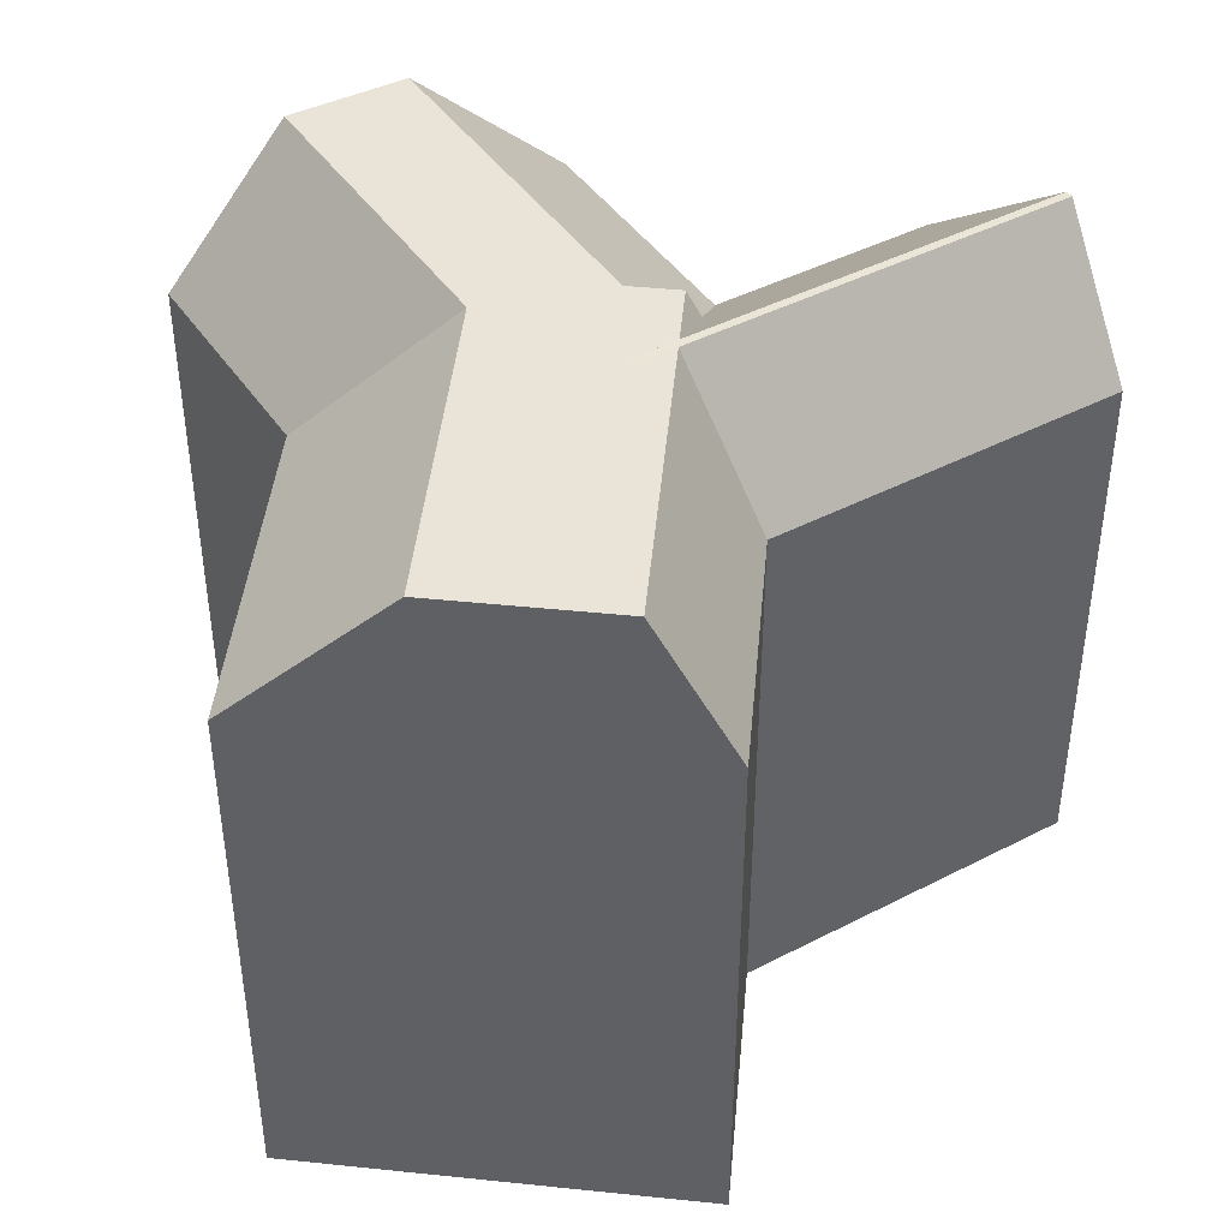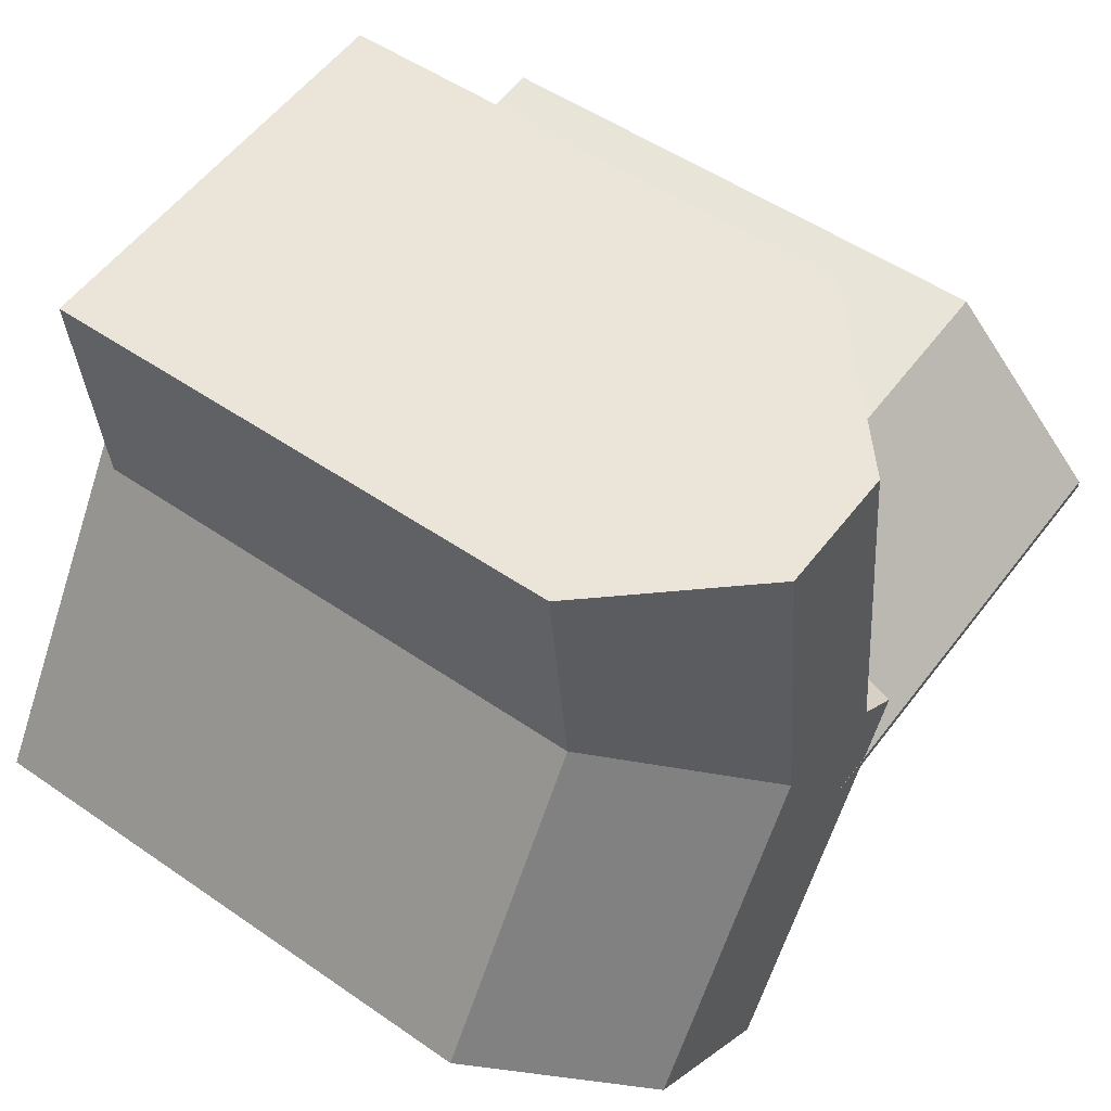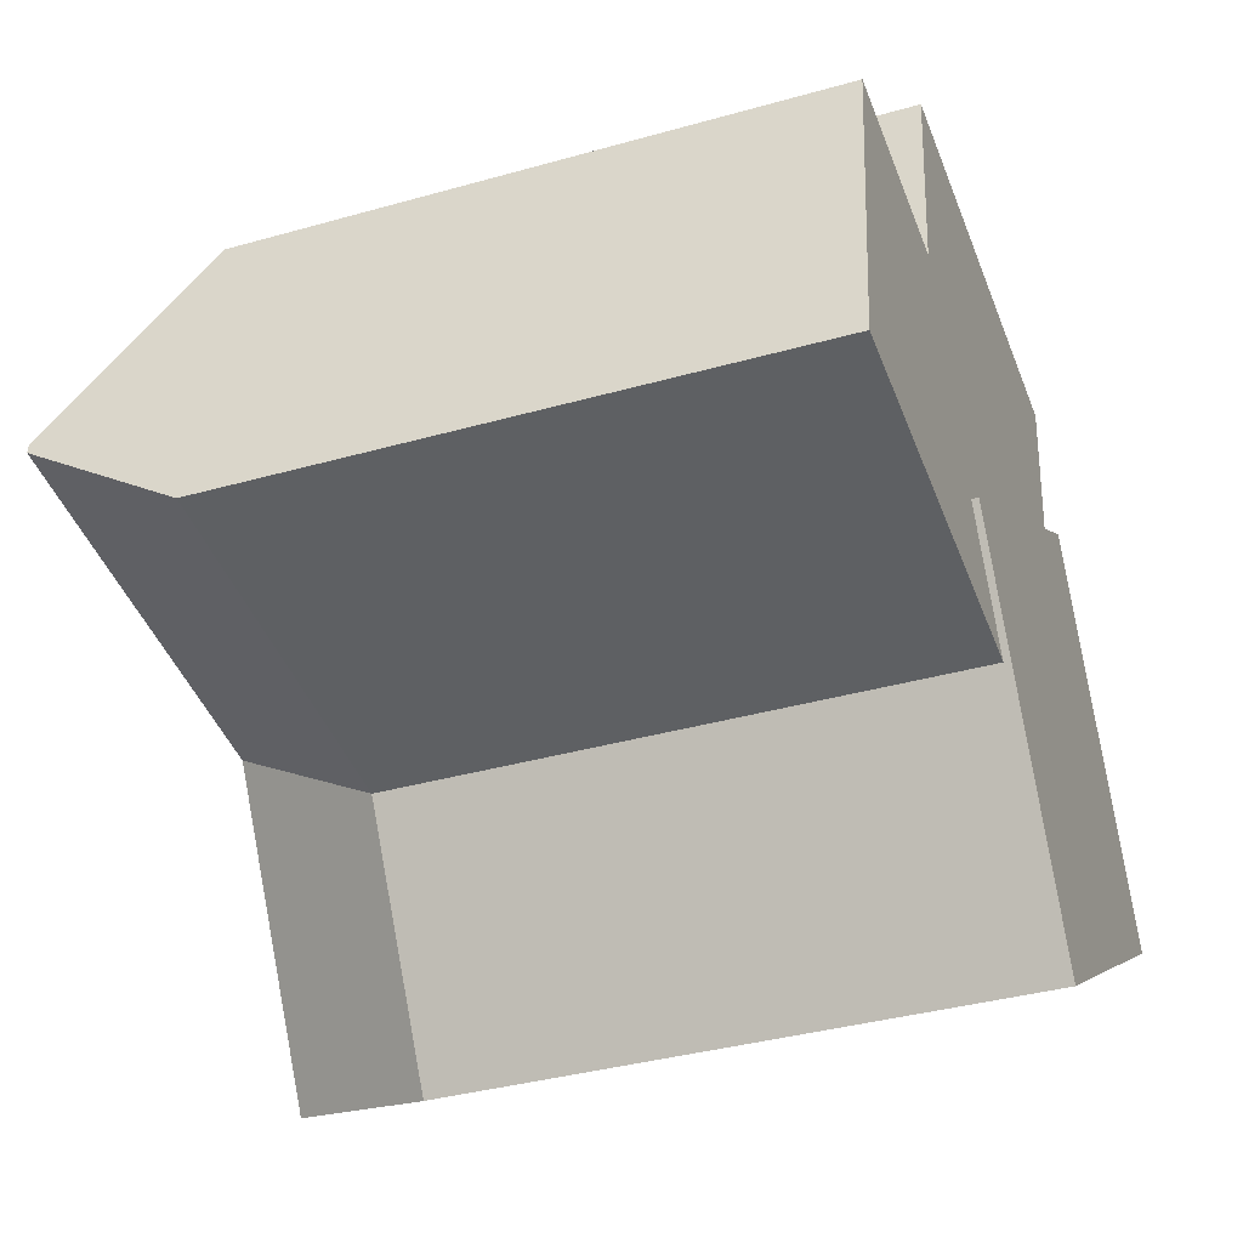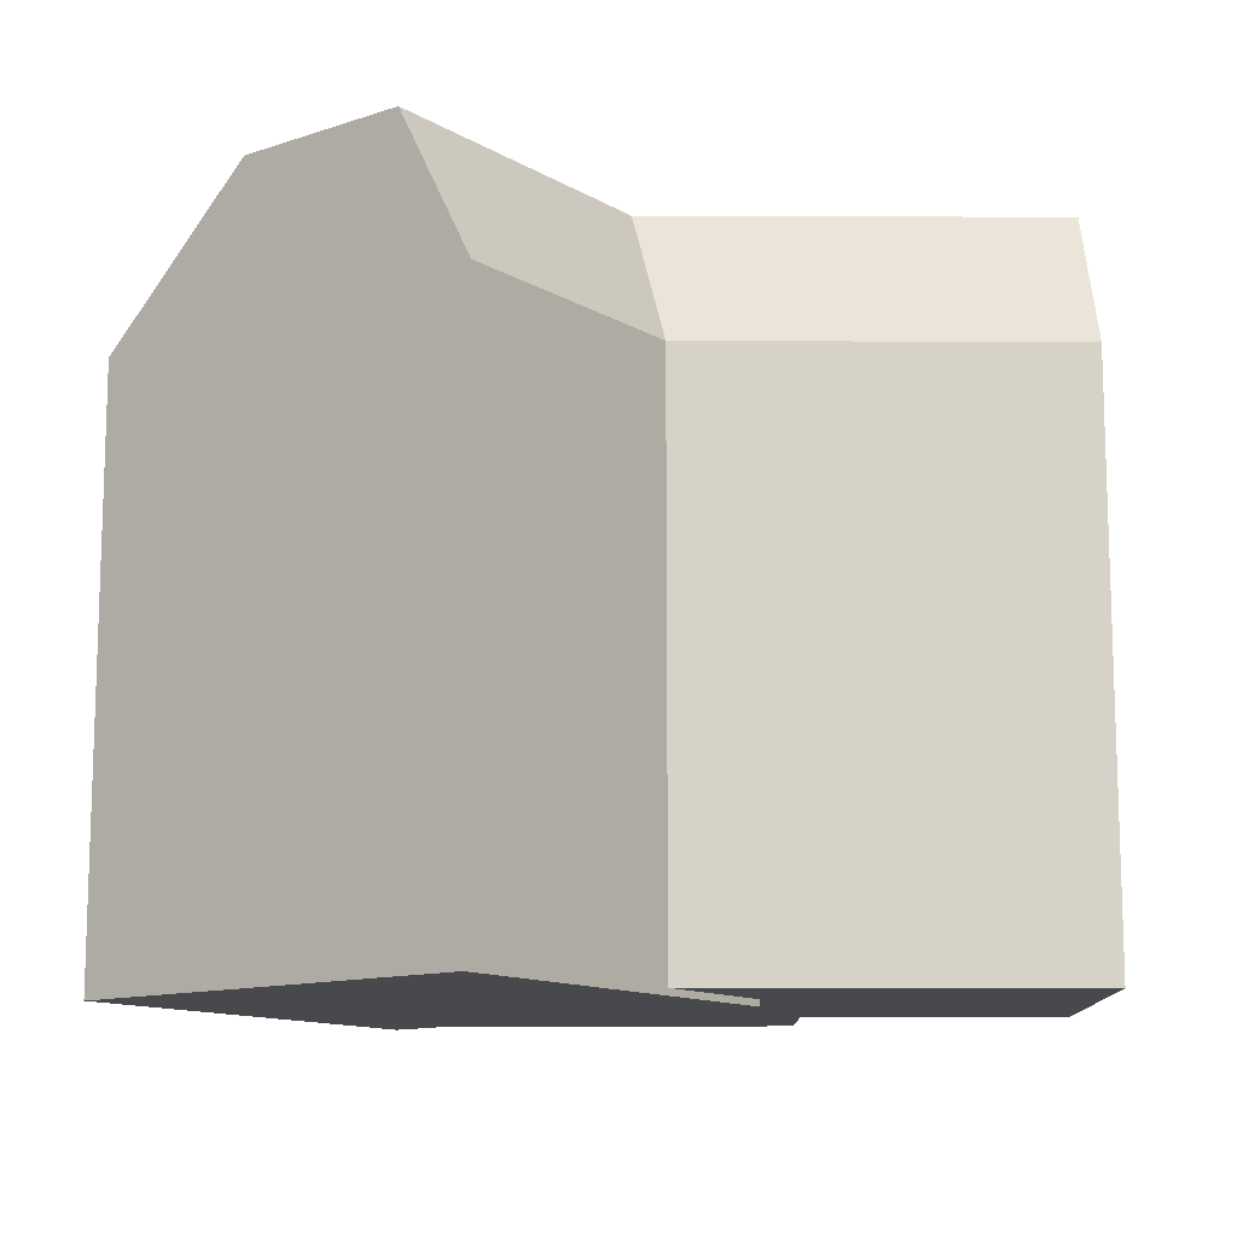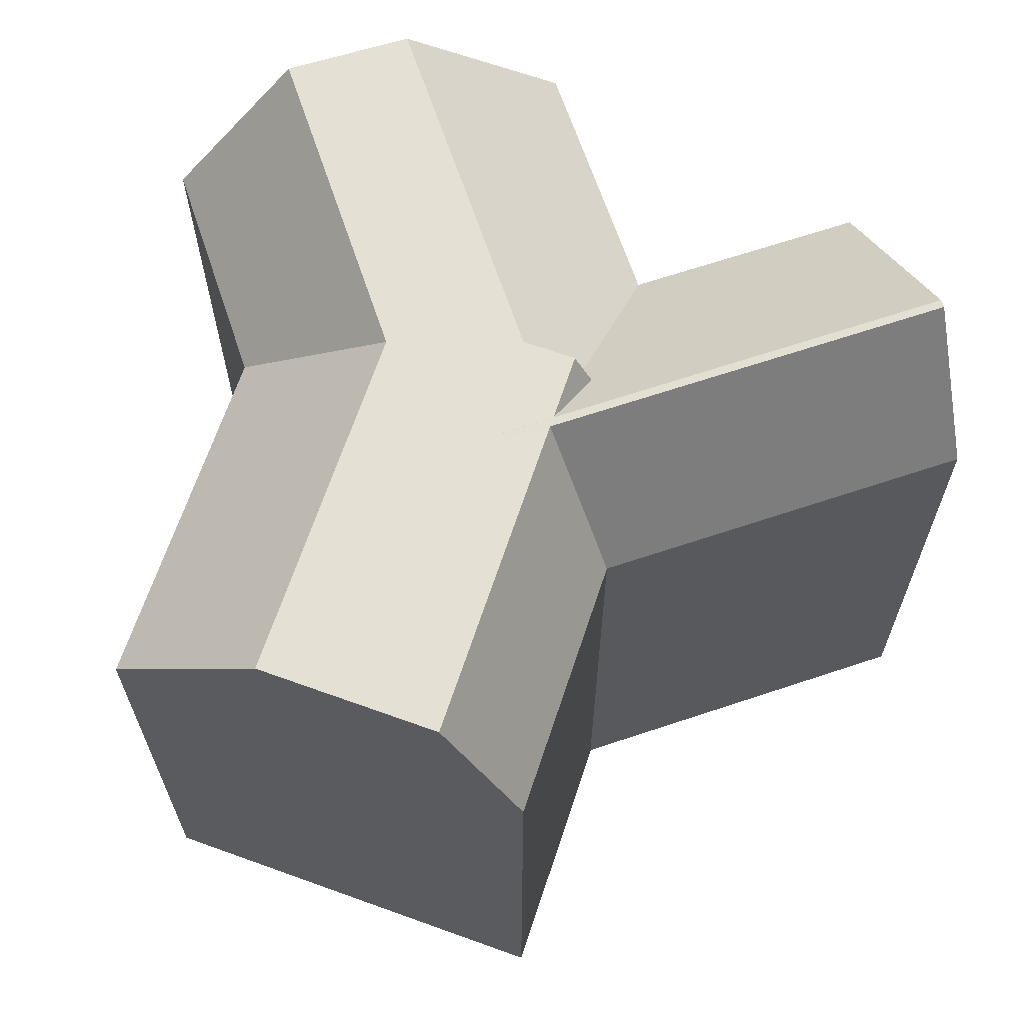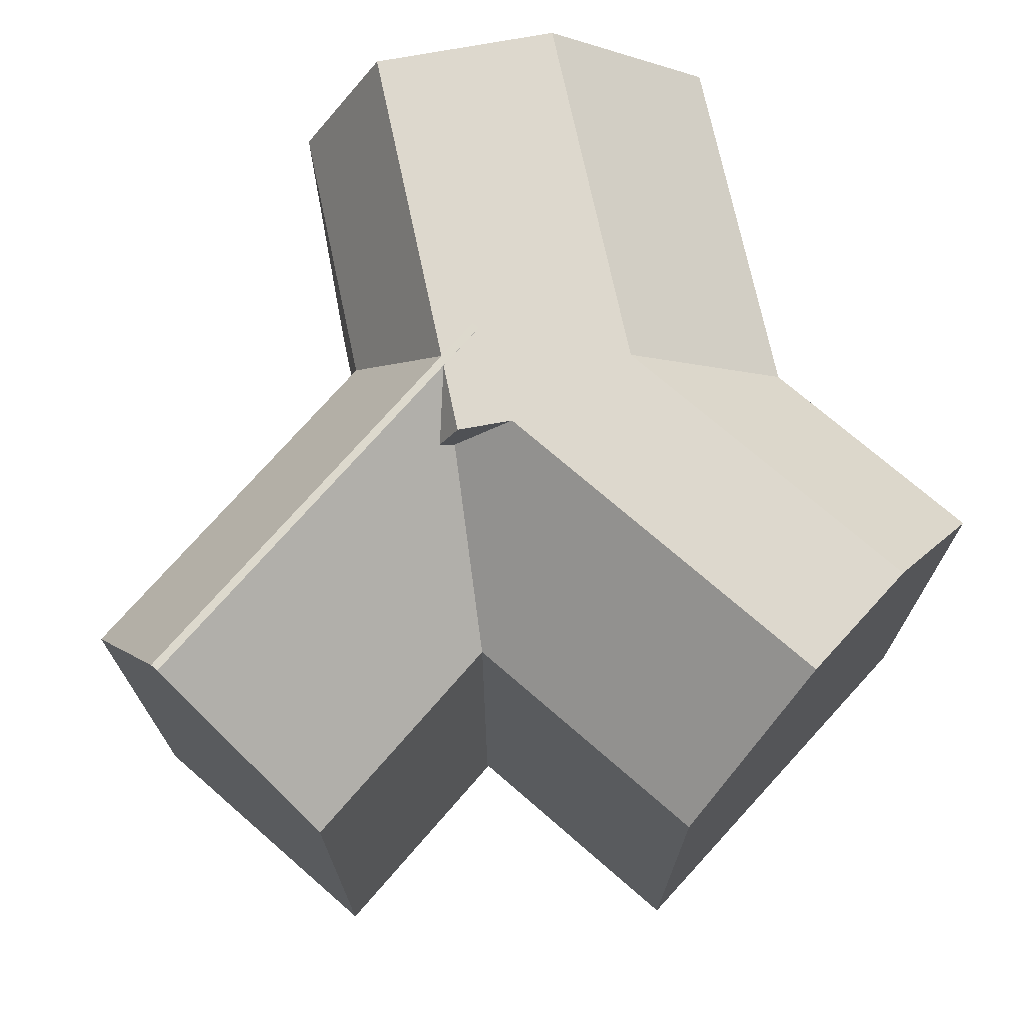
<metadata>
{"format":"obj","ext":"obj","renderer":"f3d","projection":"perspective","resolution":1024,"background":"white","views":[{"elev":43.0,"azim":154.6,"up":"+Y"},{"elev":50.6,"azim":127.3,"up":"+Z"},{"elev":-36.7,"azim":-69.8,"up":"+Z"},{"elev":-12.3,"azim":-174.2,"up":"+Y"},{"elev":65.6,"azim":167.6,"up":"+Y"},{"elev":72.3,"azim":-42.8,"up":"+Y"}]}
</metadata>
<code>
v  6.752 -2.624e-16 4.285
v  17.28 2.219e-16 -3.624
v  10.97 -4.264e-16 6.964
v  2.11 -8.201e-17 1.339
v  0 0 0
v  13.06 3.859e-16 -6.303
v  8.417 5.663e-16 -9.249
v  6.306 6.483e-16 -10.59
v  4.713 0.2 -0.8528
v  -9.397 0.2 -2.324
v  4.394 0.2 -3.835
v  4.739 0.2 -0.6096
v  5.355 0.2 5.156
v  -8.435 0.2 6.667
v  -9.078 0.2 0.6586
v  -9.052 0.2 0.9018
v  8.575 0.56 13.29
v  11.16 0.56 0.08338
v  12.56 0.56 12.96
v  4.717 0.56 13.6
v  -0.265 0.56 14.01
v  -1.662 0.56 1.136
v  7.178 0.56 0.4105
v  3.32 0.56 0.7271
v  -9.397 17.34 -2.324
v  4.394 17.34 -3.836
v  4.717 21.94 13.6
v  12.56 17.34 12.96
v  8.575 21.94 13.28
v  -0.2647 17.34 14.01
v  11.16 17.34 0.08285
v  3.321 21.94 0.7265
v  7.179 21.94 0.4098
v  -1.661 17.34 1.135
v  2.111 21.94 1.339
v  10.97 17.34 6.963
v  6.753 21.94 4.284
v  0.0003696 17.34 -0.0005496
v  17.28 17.34 -3.625
v  8.417 21.94 -9.249
v  13.06 21.94 -6.303
v  6.307 17.34 -10.59
v  5.356 17.34 5.155
v  4.713 21.94 -0.8535
v  4.739 21.94 -0.6103
v  -9.078 21.94 0.6579
v  -8.435 17.34 6.667
v  -9.052 21.94 0.9011
g defaultobject
f 1 2 3
f 2 1 4
f 2 4 5
f 2 5 6
f 6 5 7
f 7 5 8
f 9 10 11
f 10 9 12
f 10 12 13
f 10 13 14
f 10 14 15
f 15 14 16
f 17 18 19
f 18 17 20
f 18 20 21
f 18 21 22
f 18 22 23
f 23 22 24
f 25 11 10
f 11 25 26
f 27 28 29
f 28 27 30
f 28 30 19
f 19 30 17
f 17 30 21
f 17 21 20
f 31 32 33
f 32 31 34
f 34 31 18
f 34 18 24
f 34 24 22
f 24 18 23
f 30 22 21
f 22 30 34
f 18 28 19
f 28 18 31
f 35 36 37
f 36 35 38
f 36 38 3
f 3 38 5
f 3 5 1
f 1 5 4
f 39 40 41
f 40 39 42
f 42 39 2
f 42 2 8
f 8 2 6
f 8 6 7
f 38 8 5
f 8 38 42
f 2 36 3
f 36 2 39
f 43 44 45
f 44 43 26
f 26 43 11
f 11 43 13
f 11 13 9
f 9 13 12
f 46 47 48
f 47 46 25
f 47 25 10
f 47 10 14
f 14 10 15
f 14 15 16
f 13 47 14
f 47 13 43
f 40 38 35
f 38 40 42
f 41 35 37
f 35 41 40
f 39 37 36
f 37 39 41
f 48 43 45
f 43 48 47
f 46 45 44
f 45 46 48
f 25 44 26
f 44 25 46
f 32 30 27
f 30 32 34
f 33 27 29
f 27 33 32
f 31 29 28
f 29 31 33

</code>
